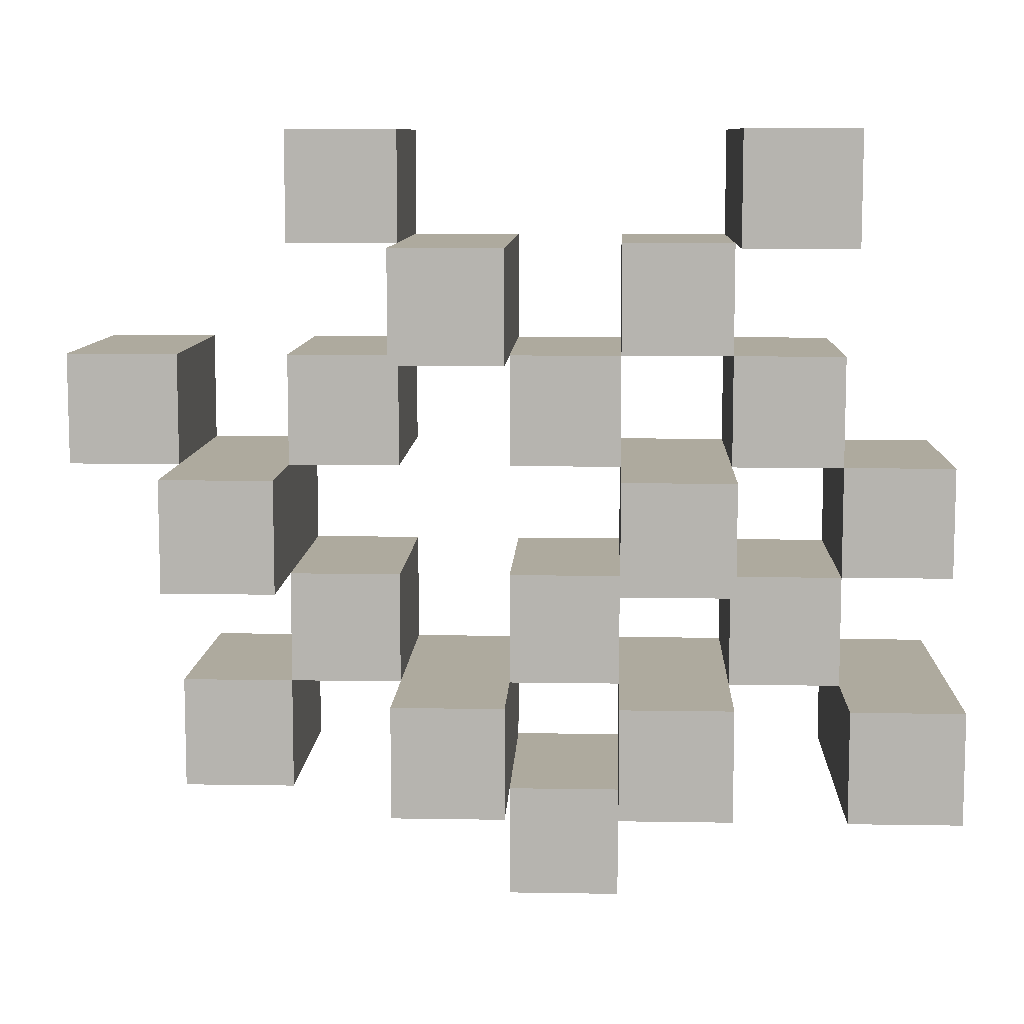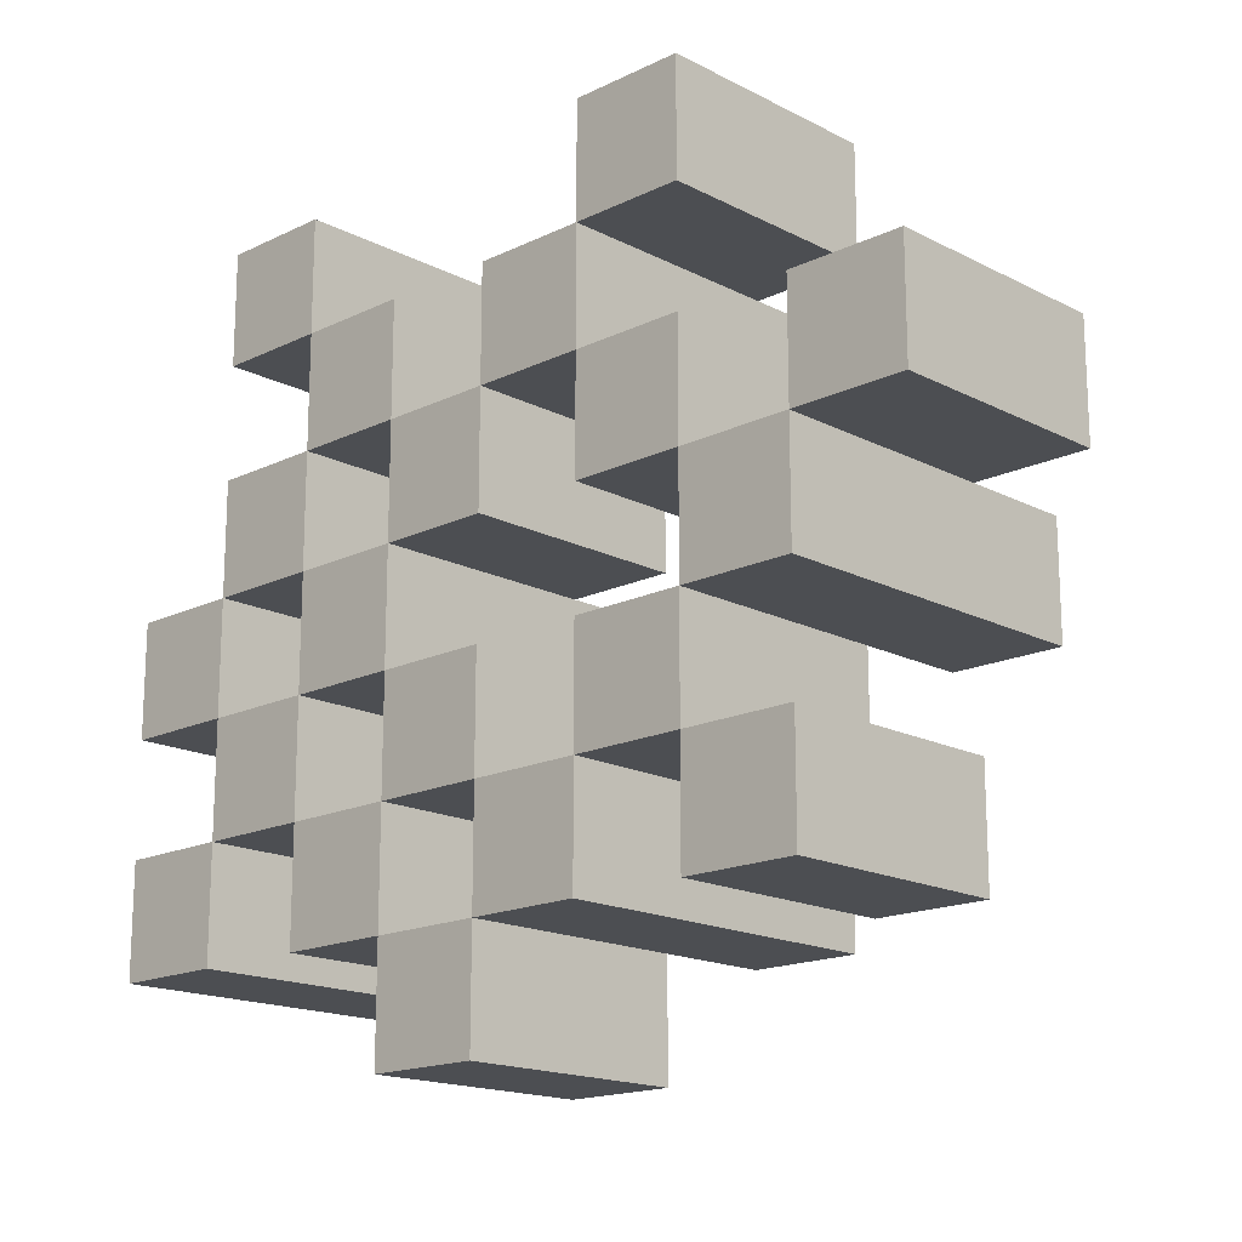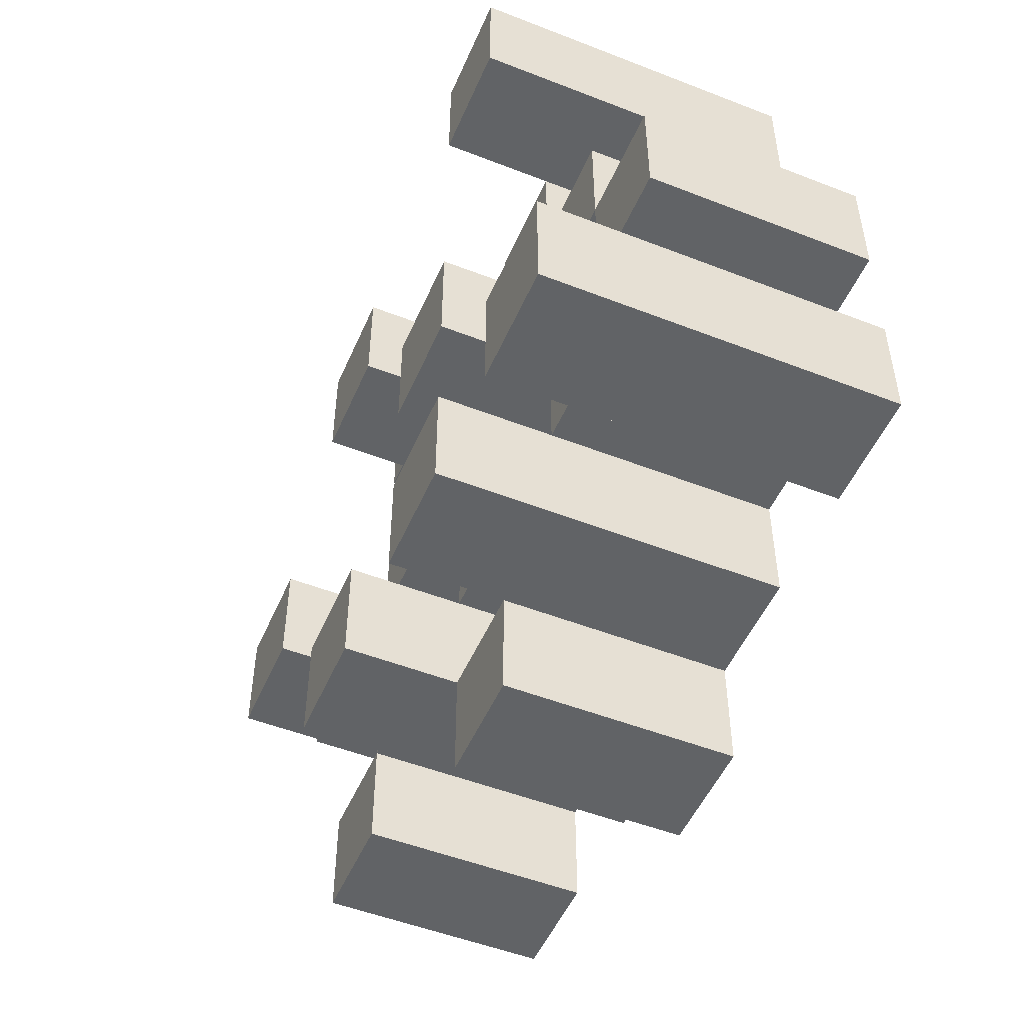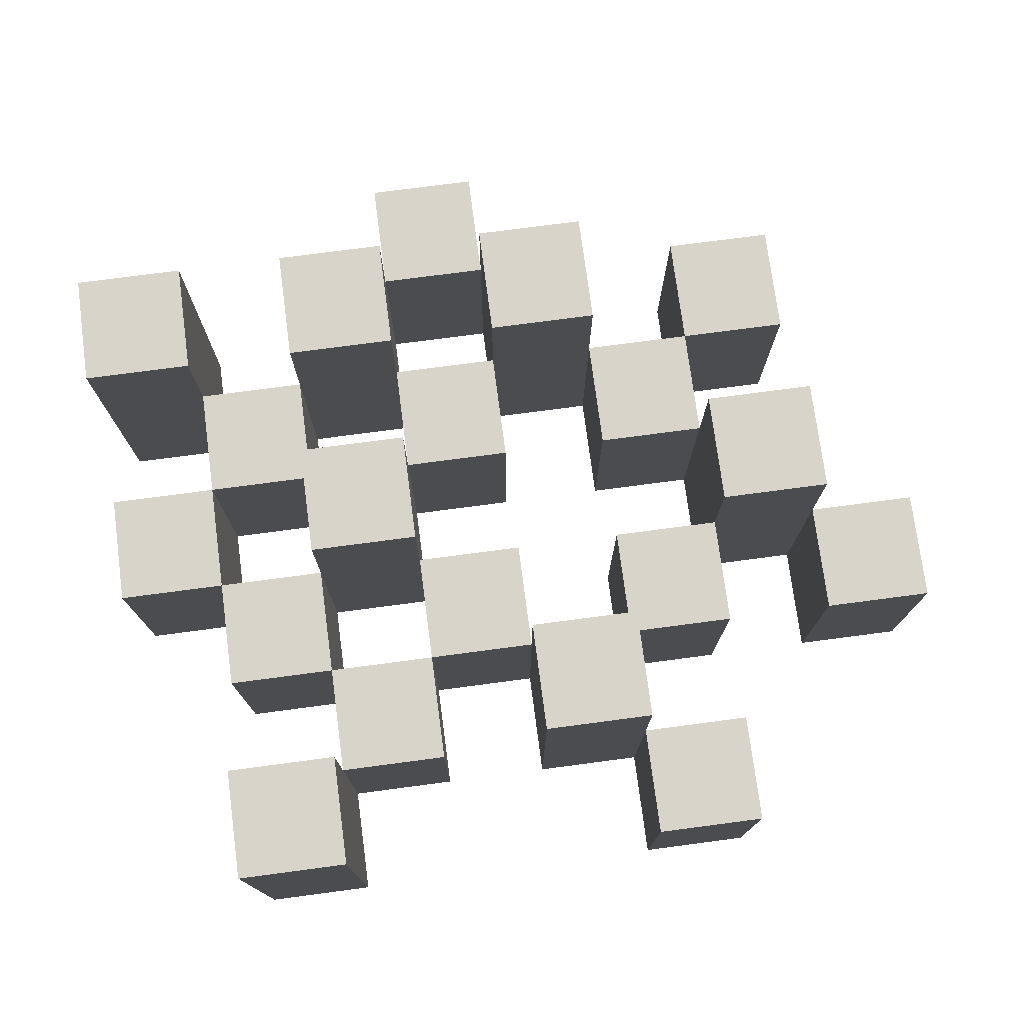
<metadata>
{"format":"obj","ext":"obj","renderer":"f3d","projection":"perspective","resolution":1024,"background":"white","views":[{"elev":9.2,"azim":-177.5,"up":"+Z"},{"elev":-16.9,"azim":44.1,"up":"+Z"},{"elev":-50.8,"azim":-113.1,"up":"+Z"},{"elev":75.7,"azim":-7.5,"up":"+Y"}]}
</metadata>
<code>
o
v 35.7 0.9 -11.2
v 35.7 0.9 -11.3
v 35.7 0.9 -11.4
v 35.7 0.9 -11.5
v 35.7 1.1 -11.2
v 35.7 1.1 -11.3
v 35.7 1.2 -11.4
v 35.7 1.2 -11.5
v 35.8 0.9 -10.9
v 35.8 0.9 -11
v 35.8 0.9 -11.1
v 35.8 0.9 -11.2
v 35.8 0.9 -11.3
v 35.8 0.9 -11.4
v 35.8 1.1 -11.1
v 35.8 1.1 -11.2
v 35.8 1.1 -11.3
v 35.8 1.1 -11.4
v 35.8 1.2 -10.9
v 35.8 1.2 -11
v 35.9 0.9 -11
v 35.9 0.9 -11.1
v 35.9 0.9 -11.2
v 35.9 0.9 -11.3
v 35.9 0.9 -11.4
v 35.9 0.9 -11.5
v 35.9 1.1 -11
v 35.9 1.1 -11.1
v 35.9 1.1 -11.2
v 35.9 1.1 -11.3
v 35.9 1.1 -11.4
v 35.9 1.2 -11.2
v 35.9 1.2 -11.3
v 35.9 1.2 -11.4
v 35.9 1.2 -11.5
v 36 0.9 -11.1
v 36 0.9 -11.2
v 36 0.9 -11.3
v 36 0.9 -11.4
v 36 0.9 -11.5
v 36 0.9 -11.6
v 36 1.1 -11.1
v 36 1.1 -11.2
v 36 1.1 -11.3
v 36 1.1 -11.4
v 36 1.1 -11.5
v 36 1.1 -11.6
v 36.1 0.9 -11
v 36.1 0.9 -11.1
v 36.1 0.9 -11.4
v 36.1 0.9 -11.5
v 36.1 1.1 -11.1
v 36.1 1.1 -11.4
v 36.1 1.1 -11.5
v 36.1 1.2 -11
v 36.1 1.2 -11.1
v 36.1 1.2 -11.4
v 36.1 1.2 -11.5
v 36.2 0.9 -10.9
v 36.2 0.9 -11
v 36.2 0.9 -11.1
v 36.2 0.9 -11.2
v 36.2 0.9 -11.3
v 36.2 0.9 -11.4
v 36.2 1.1 -10.9
v 36.2 1.1 -11
v 36.2 1.1 -11.1
v 36.2 1.1 -11.2
v 36.2 1.1 -11.3
v 36.2 1.1 -11.4
v 36.3 0.9 -11.2
v 36.3 0.9 -11.3
v 36.3 0.9 -11.4
v 36.3 0.9 -11.5
v 36.3 1.1 -11.2
v 36.3 1.1 -11.3
v 36.3 1.1 -11.4
v 36.3 1.1 -11.5
v 36.3 1.2 -11.2
v 36.3 1.2 -11.3
v 36.4 0.9 -11.1
v 36.4 0.9 -11.2
v 36.4 1.1 -11.1
v 36.4 1.1 -11.2
v 35.8 0.9 -11.2
v 35.8 0.9 -11.3
v 35.8 0.9 -11.4
v 35.8 0.9 -11.5
v 35.8 1.1 -11.2
v 35.8 1.1 -11.3
v 35.8 1.1 -11.4
v 35.8 1.2 -11.4
v 35.8 1.2 -11.5
v 35.9 0.9 -10.9
v 35.9 0.9 -11
v 35.9 0.9 -11.1
v 35.9 0.9 -11.2
v 35.9 0.9 -11.3
v 35.9 0.9 -11.4
v 35.9 1.1 -11
v 35.9 1.1 -11.1
v 35.9 1.1 -11.2
v 35.9 1.1 -11.3
v 35.9 1.1 -11.4
v 35.9 1.2 -10.9
v 35.9 1.2 -11
v 36 0.9 -11
v 36 0.9 -11.1
v 36 0.9 -11.2
v 36 0.9 -11.3
v 36 0.9 -11.4
v 36 0.9 -11.5
v 36 1.1 -11
v 36 1.1 -11.1
v 36 1.1 -11.2
v 36 1.1 -11.3
v 36 1.1 -11.4
v 36 1.1 -11.5
v 36 1.2 -11.2
v 36 1.2 -11.3
v 36 1.2 -11.4
v 36 1.2 -11.5
v 36.1 0.9 -11.1
v 36.1 0.9 -11.2
v 36.1 0.9 -11.3
v 36.1 0.9 -11.4
v 36.1 0.9 -11.5
v 36.1 0.9 -11.6
v 36.1 1.1 -11.1
v 36.1 1.1 -11.2
v 36.1 1.1 -11.3
v 36.1 1.1 -11.4
v 36.1 1.1 -11.5
v 36.1 1.1 -11.6
v 36.2 0.9 -11
v 36.2 0.9 -11.1
v 36.2 0.9 -11.4
v 36.2 0.9 -11.5
v 36.2 1.1 -11
v 36.2 1.1 -11.1
v 36.2 1.1 -11.4
v 36.2 1.2 -11
v 36.2 1.2 -11.1
v 36.2 1.2 -11.4
v 36.2 1.2 -11.5
v 36.3 0.9 -10.9
v 36.3 0.9 -11
v 36.3 0.9 -11.1
v 36.3 0.9 -11.2
v 36.3 0.9 -11.3
v 36.3 0.9 -11.4
v 36.3 1.1 -10.9
v 36.3 1.1 -11
v 36.3 1.1 -11.1
v 36.3 1.1 -11.2
v 36.3 1.1 -11.3
v 36.3 1.1 -11.4
v 36.4 0.9 -11.2
v 36.4 0.9 -11.3
v 36.4 0.9 -11.4
v 36.4 0.9 -11.5
v 36.4 1.1 -11.2
v 36.4 1.1 -11.4
v 36.4 1.1 -11.5
v 36.4 1.2 -11.2
v 36.4 1.2 -11.3
v 36.5 0.9 -11.1
v 36.5 0.9 -11.2
v 36.5 1.1 -11.1
v 36.5 1.1 -11.2
v 35.8 0.9 -10.9
v 35.8 1.2 -10.9
v 35.9 0.9 -10.9
v 35.9 1.2 -10.9
v 36.2 0.9 -10.9
v 36.2 1.1 -10.9
v 36.3 0.9 -10.9
v 36.3 1.1 -10.9
v 35.9 0.9 -11
v 35.9 1.1 -11
v 36 0.9 -11
v 36 1.1 -11
v 36.1 0.9 -11
v 36.1 1.2 -11
v 36.2 0.9 -11
v 36.2 1.1 -11
v 36.2 1.2 -11
v 35.8 0.9 -11.1
v 35.8 1.1 -11.1
v 35.9 0.9 -11.1
v 35.9 1.1 -11.1
v 36 0.9 -11.1
v 36 1.1 -11.1
v 36.1 0.9 -11.1
v 36.1 1.1 -11.1
v 36.2 0.9 -11.1
v 36.2 1.1 -11.1
v 36.3 0.9 -11.1
v 36.3 1.1 -11.1
v 36.4 0.9 -11.1
v 36.4 1.1 -11.1
v 36.5 0.9 -11.1
v 36.5 1.1 -11.1
v 35.7 0.9 -11.2
v 35.7 1.1 -11.2
v 35.8 0.9 -11.2
v 35.8 1.1 -11.2
v 35.9 0.9 -11.2
v 35.9 1.1 -11.2
v 35.9 1.2 -11.2
v 36 0.9 -11.2
v 36 1.1 -11.2
v 36 1.2 -11.2
v 36.3 0.9 -11.2
v 36.3 1.1 -11.2
v 36.3 1.2 -11.2
v 36.4 0.9 -11.2
v 36.4 1.1 -11.2
v 36.4 1.2 -11.2
v 35.8 0.9 -11.3
v 35.8 1.1 -11.3
v 35.9 0.9 -11.3
v 35.9 1.1 -11.3
v 36 0.9 -11.3
v 36 1.1 -11.3
v 36.1 0.9 -11.3
v 36.1 1.1 -11.3
v 36.2 0.9 -11.3
v 36.2 1.1 -11.3
v 36.3 0.9 -11.3
v 36.3 1.1 -11.3
v 35.7 0.9 -11.4
v 35.7 1.2 -11.4
v 35.8 0.9 -11.4
v 35.8 1.1 -11.4
v 35.8 1.2 -11.4
v 35.9 0.9 -11.4
v 35.9 1.1 -11.4
v 35.9 1.2 -11.4
v 36 0.9 -11.4
v 36 1.1 -11.4
v 36 1.2 -11.4
v 36.1 0.9 -11.4
v 36.1 1.1 -11.4
v 36.1 1.2 -11.4
v 36.2 0.9 -11.4
v 36.2 1.1 -11.4
v 36.2 1.2 -11.4
v 36.3 0.9 -11.4
v 36.3 1.1 -11.4
v 36.4 0.9 -11.4
v 36.4 1.1 -11.4
v 36 0.9 -11.5
v 36 1.1 -11.5
v 36.1 0.9 -11.5
v 36.1 1.1 -11.5
v 35.8 0.9 -11
v 35.8 1.2 -11
v 35.9 0.9 -11
v 35.9 1.1 -11
v 35.9 1.2 -11
v 36.2 0.9 -11
v 36.2 1.1 -11
v 36.3 0.9 -11
v 36.3 1.1 -11
v 35.9 0.9 -11.1
v 35.9 1.1 -11.1
v 36 0.9 -11.1
v 36 1.1 -11.1
v 36.1 0.9 -11.1
v 36.1 1.1 -11.1
v 36.1 1.2 -11.1
v 36.2 0.9 -11.1
v 36.2 1.1 -11.1
v 36.2 1.2 -11.1
v 35.8 0.9 -11.2
v 35.8 1.1 -11.2
v 35.9 0.9 -11.2
v 35.9 1.1 -11.2
v 36 0.9 -11.2
v 36 1.1 -11.2
v 36.1 0.9 -11.2
v 36.1 1.1 -11.2
v 36.2 0.9 -11.2
v 36.2 1.1 -11.2
v 36.3 0.9 -11.2
v 36.3 1.1 -11.2
v 36.4 0.9 -11.2
v 36.4 1.1 -11.2
v 36.5 0.9 -11.2
v 36.5 1.1 -11.2
v 35.7 0.9 -11.3
v 35.7 1.1 -11.3
v 35.8 0.9 -11.3
v 35.8 1.1 -11.3
v 35.9 0.9 -11.3
v 35.9 1.1 -11.3
v 35.9 1.2 -11.3
v 36 0.9 -11.3
v 36 1.1 -11.3
v 36 1.2 -11.3
v 36.3 0.9 -11.3
v 36.3 1.1 -11.3
v 36.3 1.2 -11.3
v 36.4 0.9 -11.3
v 36.4 1.2 -11.3
v 35.8 0.9 -11.4
v 35.8 1.1 -11.4
v 35.9 0.9 -11.4
v 35.9 1.1 -11.4
v 36 0.9 -11.4
v 36 1.1 -11.4
v 36.1 0.9 -11.4
v 36.1 1.1 -11.4
v 36.2 0.9 -11.4
v 36.2 1.1 -11.4
v 36.3 0.9 -11.4
v 36.3 1.1 -11.4
v 35.7 0.9 -11.5
v 35.7 1.2 -11.5
v 35.8 0.9 -11.5
v 35.8 1.2 -11.5
v 35.9 0.9 -11.5
v 35.9 1.2 -11.5
v 36 0.9 -11.5
v 36 1.1 -11.5
v 36 1.2 -11.5
v 36.1 0.9 -11.5
v 36.1 1.1 -11.5
v 36.1 1.2 -11.5
v 36.2 0.9 -11.5
v 36.2 1.2 -11.5
v 36.3 0.9 -11.5
v 36.3 1.1 -11.5
v 36.4 0.9 -11.5
v 36.4 1.1 -11.5
v 36 0.9 -11.6
v 36 1.1 -11.6
v 36.1 0.9 -11.6
v 36.1 1.1 -11.6
v 35.8 0.9 -10.9
v 35.9 0.9 -10.9
v 36.2 0.9 -10.9
v 36.3 0.9 -10.9
v 35.8 0.9 -11
v 35.9 0.9 -11
v 36 0.9 -11
v 36.1 0.9 -11
v 36.2 0.9 -11
v 36.3 0.9 -11
v 35.8 0.9 -11.1
v 35.9 0.9 -11.1
v 36 0.9 -11.1
v 36.1 0.9 -11.1
v 36.2 0.9 -11.1
v 36.3 0.9 -11.1
v 36.4 0.9 -11.1
v 36.5 0.9 -11.1
v 35.7 0.9 -11.2
v 35.8 0.9 -11.2
v 35.9 0.9 -11.2
v 36 0.9 -11.2
v 36.1 0.9 -11.2
v 36.2 0.9 -11.2
v 36.3 0.9 -11.2
v 36.4 0.9 -11.2
v 36.5 0.9 -11.2
v 35.7 0.9 -11.3
v 35.8 0.9 -11.3
v 35.9 0.9 -11.3
v 36 0.9 -11.3
v 36.1 0.9 -11.3
v 36.2 0.9 -11.3
v 36.3 0.9 -11.3
v 36.4 0.9 -11.3
v 35.7 0.9 -11.4
v 35.8 0.9 -11.4
v 35.9 0.9 -11.4
v 36 0.9 -11.4
v 36.1 0.9 -11.4
v 36.2 0.9 -11.4
v 36.3 0.9 -11.4
v 36.4 0.9 -11.4
v 35.7 0.9 -11.5
v 35.8 0.9 -11.5
v 35.9 0.9 -11.5
v 36 0.9 -11.5
v 36.1 0.9 -11.5
v 36.2 0.9 -11.5
v 36.3 0.9 -11.5
v 36.4 0.9 -11.5
v 36 0.9 -11.6
v 36.1 0.9 -11.6
v 36.2 1.1 -10.9
v 36.3 1.1 -10.9
v 35.9 1.1 -11
v 36 1.1 -11
v 36.2 1.1 -11
v 36.3 1.1 -11
v 35.8 1.1 -11.1
v 35.9 1.1 -11.1
v 36 1.1 -11.1
v 36.1 1.1 -11.1
v 36.2 1.1 -11.1
v 36.3 1.1 -11.1
v 36.4 1.1 -11.1
v 36.5 1.1 -11.1
v 35.7 1.1 -11.2
v 35.8 1.1 -11.2
v 35.9 1.1 -11.2
v 36 1.1 -11.2
v 36.1 1.1 -11.2
v 36.2 1.1 -11.2
v 36.3 1.1 -11.2
v 36.4 1.1 -11.2
v 36.5 1.1 -11.2
v 35.7 1.1 -11.3
v 35.8 1.1 -11.3
v 35.9 1.1 -11.3
v 36 1.1 -11.3
v 36.1 1.1 -11.3
v 36.2 1.1 -11.3
v 36.3 1.1 -11.3
v 35.8 1.1 -11.4
v 35.9 1.1 -11.4
v 36 1.1 -11.4
v 36.1 1.1 -11.4
v 36.2 1.1 -11.4
v 36.3 1.1 -11.4
v 36.4 1.1 -11.4
v 36 1.1 -11.5
v 36.1 1.1 -11.5
v 36.3 1.1 -11.5
v 36.4 1.1 -11.5
v 36 1.1 -11.6
v 36.1 1.1 -11.6
v 35.8 1.2 -10.9
v 35.9 1.2 -10.9
v 35.8 1.2 -11
v 35.9 1.2 -11
v 36.1 1.2 -11
v 36.2 1.2 -11
v 36.1 1.2 -11.1
v 36.2 1.2 -11.1
v 35.9 1.2 -11.2
v 36 1.2 -11.2
v 36.3 1.2 -11.2
v 36.4 1.2 -11.2
v 35.9 1.2 -11.3
v 36 1.2 -11.3
v 36.3 1.2 -11.3
v 36.4 1.2 -11.3
v 35.7 1.2 -11.4
v 35.8 1.2 -11.4
v 35.9 1.2 -11.4
v 36 1.2 -11.4
v 36.1 1.2 -11.4
v 36.2 1.2 -11.4
v 35.7 1.2 -11.5
v 35.8 1.2 -11.5
v 35.9 1.2 -11.5
v 36 1.2 -11.5
v 36.1 1.2 -11.5
v 36.2 1.2 -11.5
f 5 2 1
f 6 2 5
f 7 4 3
f 8 4 7
f 15 12 11
f 16 12 15
f 17 14 13
f 18 14 17
f 19 10 9
f 20 10 19
f 27 22 21
f 28 22 27
f 29 24 23
f 30 24 29
f 31 26 25
f 32 30 29
f 33 30 32
f 34 26 31
f 35 26 34
f 42 37 36
f 43 37 42
f 44 39 38
f 45 39 44
f 46 41 40
f 47 41 46
f 52 49 48
f 53 51 50
f 54 51 53
f 55 52 48
f 56 52 55
f 57 54 53
f 58 54 57
f 65 60 59
f 66 60 65
f 67 62 61
f 68 62 67
f 69 64 63
f 70 64 69
f 75 72 71
f 76 72 75
f 77 74 73
f 78 74 77
f 79 76 75
f 80 76 79
f 83 82 81
f 84 82 83
f 85 86 89
f 89 86 90
f 87 88 91
f 91 88 92
f 92 88 93
f 94 95 100
f 96 97 101
f 101 97 102
f 98 99 103
f 103 99 104
f 94 100 105
f 105 100 106
f 107 108 113
f 113 108 114
f 109 110 115
f 115 110 116
f 111 112 117
f 117 112 118
f 115 116 119
f 119 116 120
f 117 118 121
f 121 118 122
f 123 124 129
f 129 124 130
f 125 126 131
f 131 126 132
f 127 128 133
f 133 128 134
f 135 136 139
f 139 136 140
f 137 138 141
f 139 140 142
f 142 140 143
f 141 138 144
f 144 138 145
f 146 147 152
f 152 147 153
f 148 149 154
f 154 149 155
f 150 151 156
f 156 151 157
f 158 159 162
f 160 161 163
f 163 161 164
f 162 159 165
f 165 159 166
f 167 168 169
f 169 168 170
f 173 172 171
f 174 172 173
f 177 176 175
f 178 176 177
f 181 180 179
f 182 180 181
f 185 184 183
f 186 184 185
f 187 184 186
f 190 189 188
f 191 189 190
f 194 193 192
f 195 193 194
f 198 197 196
f 199 197 198
f 202 201 200
f 203 201 202
f 206 205 204
f 207 205 206
f 211 209 208
f 211 210 209
f 212 210 211
f 213 210 212
f 217 215 214
f 217 216 215
f 218 216 217
f 219 216 218
f 222 221 220
f 223 221 222
f 226 225 224
f 227 225 226
f 230 229 228
f 231 229 230
f 234 233 232
f 235 233 234
f 236 233 235
f 240 238 237
f 240 239 238
f 241 239 240
f 242 239 241
f 246 244 243
f 246 245 244
f 247 245 246
f 248 245 247
f 251 250 249
f 252 250 251
f 255 254 253
f 256 254 255
f 257 258 259
f 259 258 260
f 260 258 261
f 262 263 264
f 264 263 265
f 266 267 268
f 268 267 269
f 270 271 273
f 271 272 273
f 273 272 274
f 274 272 275
f 276 277 278
f 278 277 279
f 280 281 282
f 282 281 283
f 284 285 286
f 286 285 287
f 288 289 290
f 290 289 291
f 292 293 294
f 294 293 295
f 296 297 299
f 297 298 299
f 299 298 300
f 300 298 301
f 302 303 305
f 303 304 305
f 305 304 306
f 307 308 309
f 309 308 310
f 311 312 313
f 313 312 314
f 315 316 317
f 317 316 318
f 319 320 321
f 321 320 322
f 323 324 325
f 325 324 326
f 326 324 327
f 328 329 331
f 329 330 331
f 331 330 332
f 333 334 335
f 335 334 336
f 337 338 339
f 339 338 340
f 345 342 341
f 346 342 345
f 349 344 343
f 350 344 349
f 352 347 346
f 353 347 352
f 354 349 348
f 355 349 354
f 360 352 351
f 361 352 360
f 362 354 353
f 363 354 362
f 364 356 355
f 365 356 364
f 366 358 357
f 367 358 366
f 368 360 359
f 369 360 368
f 370 362 361
f 371 362 370
f 374 366 365
f 375 366 374
f 377 370 369
f 378 370 377
f 379 372 371
f 380 372 379
f 381 374 373
f 382 374 381
f 384 377 376
f 385 377 384
f 386 379 378
f 387 379 386
f 388 381 380
f 389 381 388
f 390 383 382
f 391 383 390
f 392 388 387
f 393 388 392
f 394 395 398
f 398 395 399
f 396 397 401
f 401 397 402
f 400 401 409
f 409 401 410
f 402 403 411
f 411 403 412
f 404 405 413
f 413 405 414
f 406 407 415
f 415 407 416
f 408 409 417
f 417 409 418
f 418 419 424
f 424 419 425
f 420 421 426
f 426 421 427
f 422 423 428
f 428 423 429
f 429 430 433
f 433 430 434
f 431 432 435
f 435 432 436
f 437 438 439
f 439 438 440
f 441 442 443
f 443 442 444
f 445 446 449
f 449 446 450
f 447 448 451
f 451 448 452
f 453 454 459
f 459 454 460
f 455 456 461
f 461 456 462
f 457 458 463
f 463 458 464

</code>
